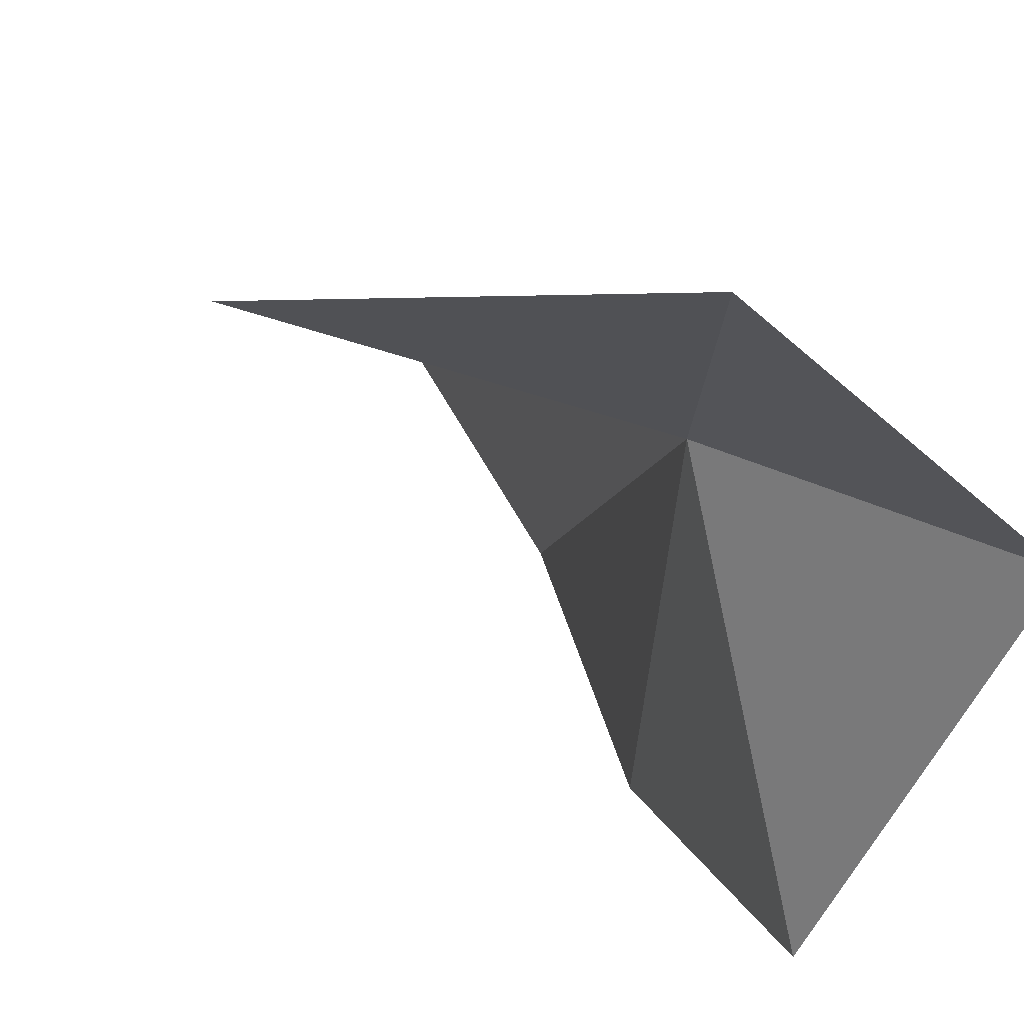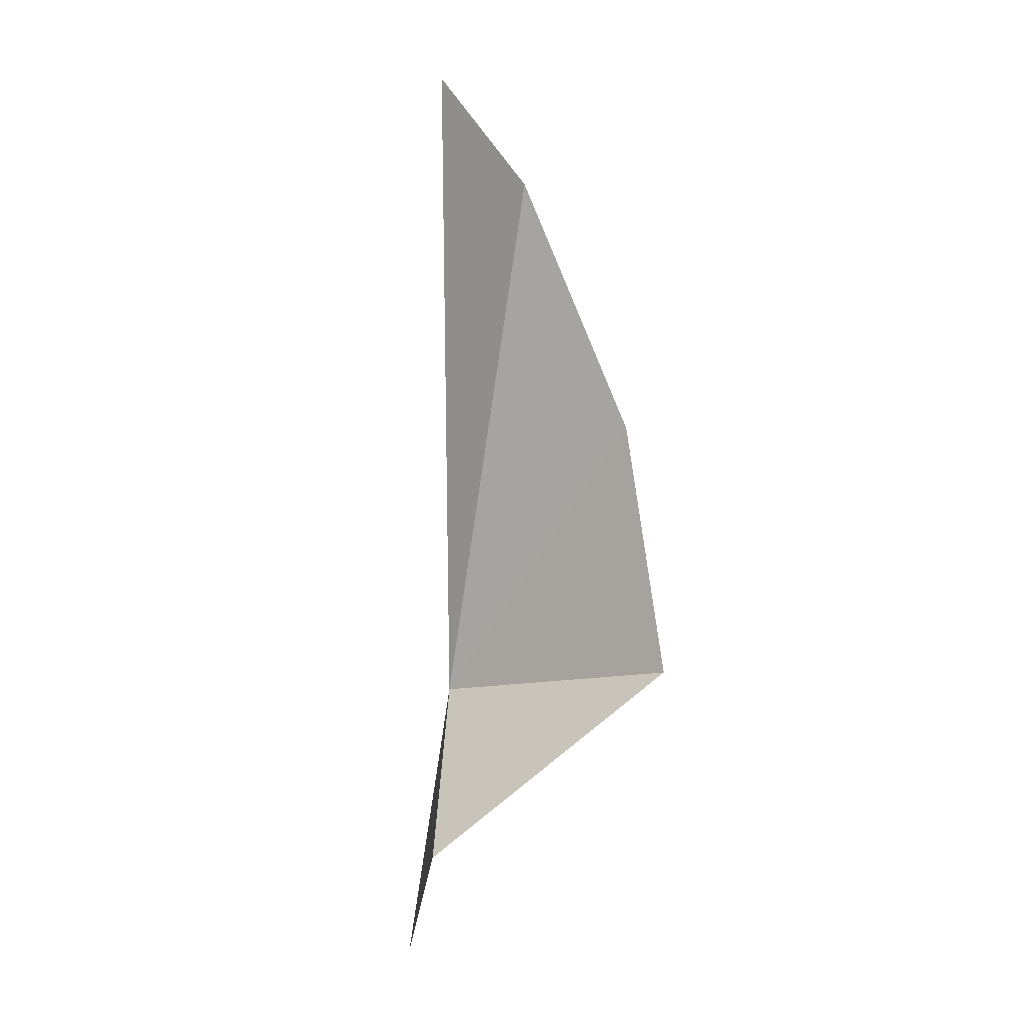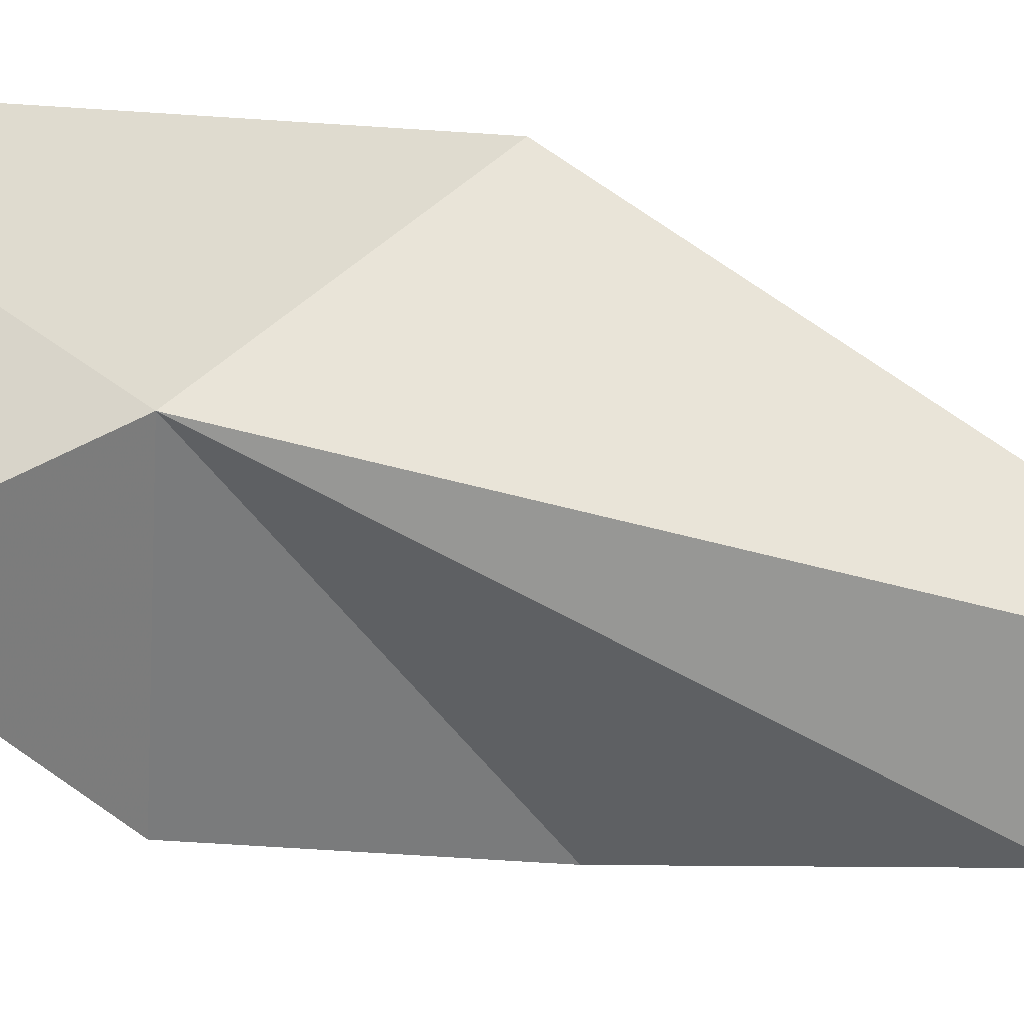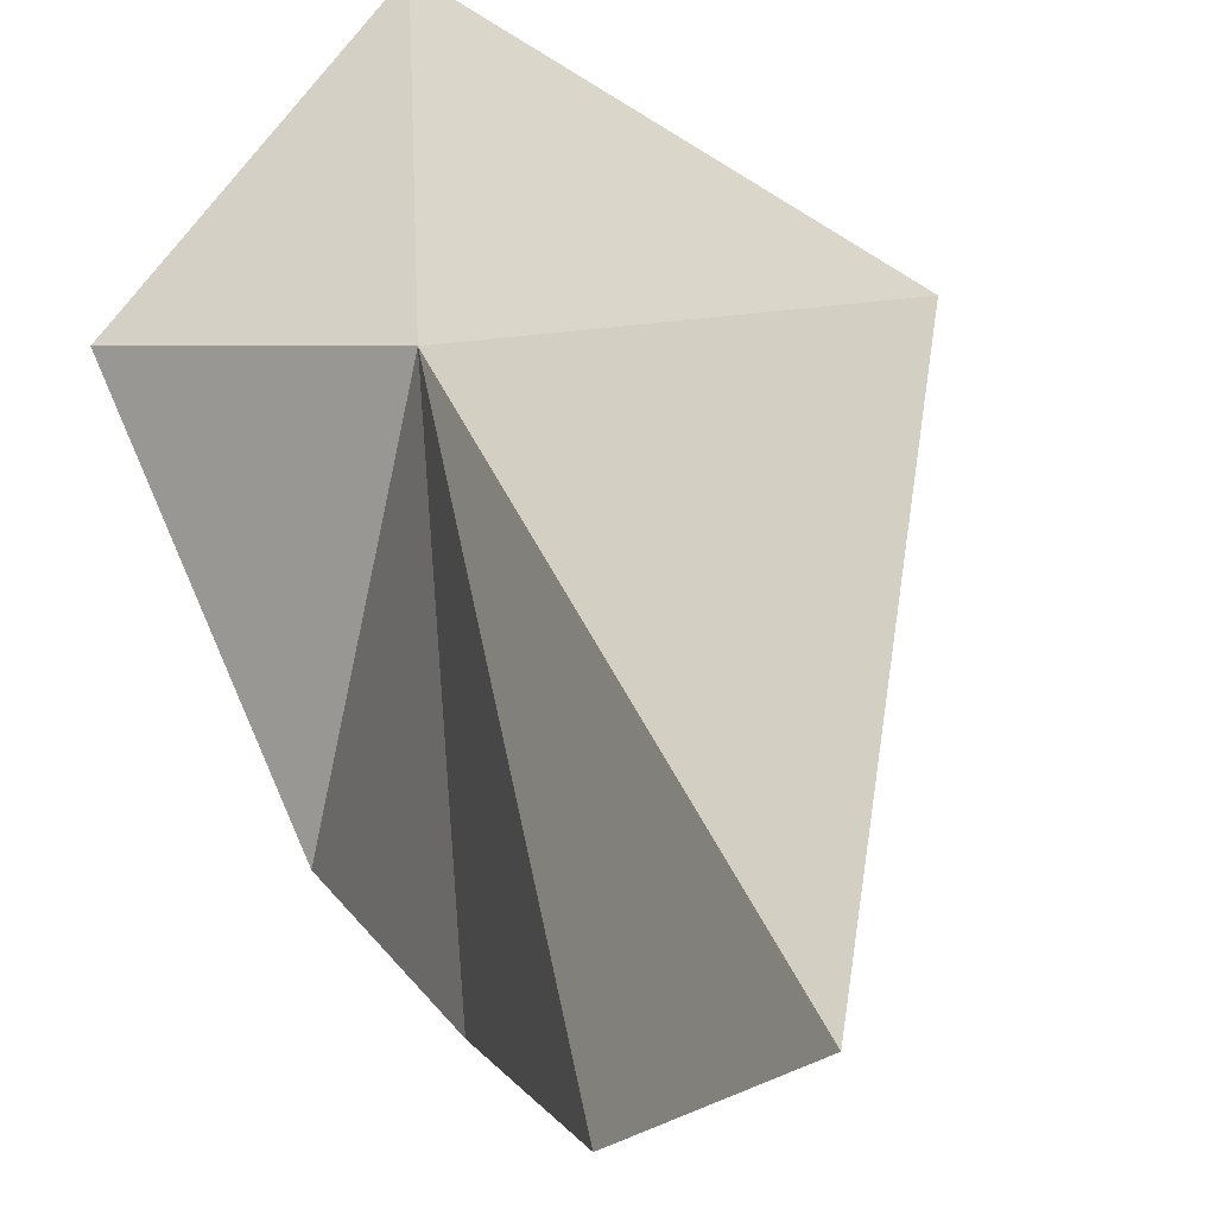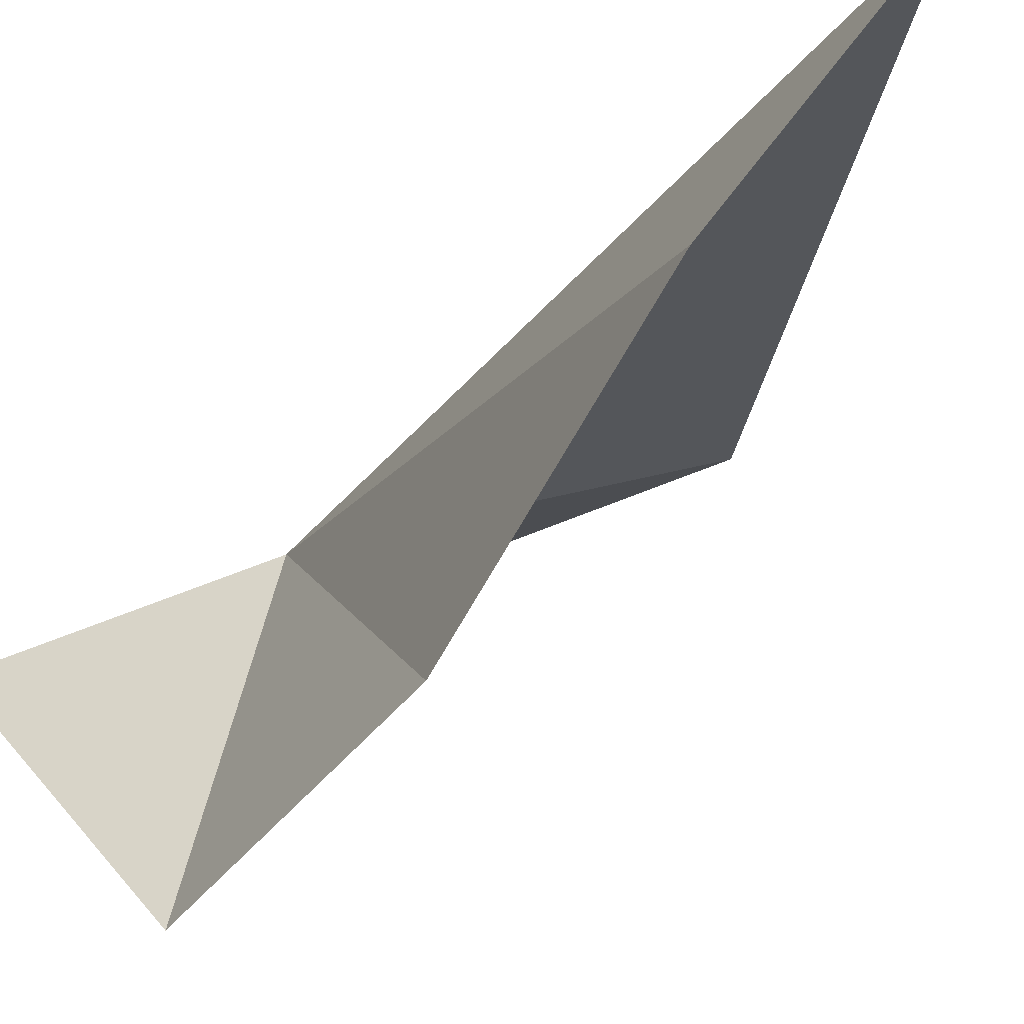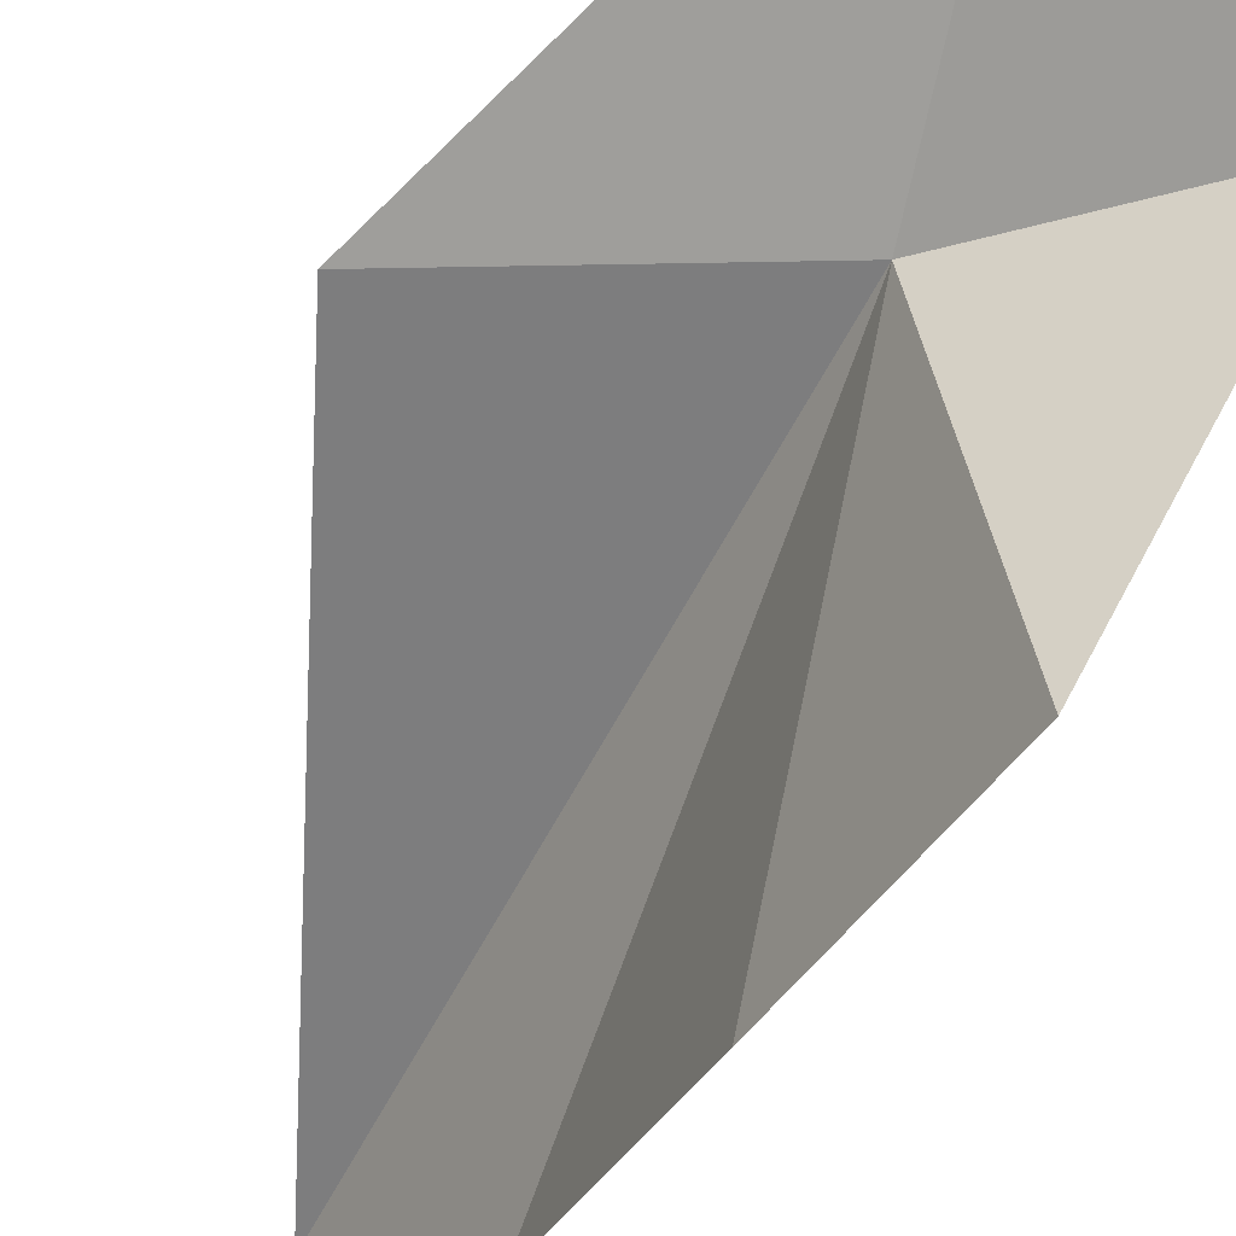
<metadata>
{"format":"obj","ext":"obj","renderer":"f3d","projection":"perspective","resolution":1024,"background":"white","views":[{"elev":12.9,"azim":153.0,"up":"+Y"},{"elev":-16.9,"azim":-62.1,"up":"+Z"},{"elev":42.3,"azim":-90.7,"up":"+Y"},{"elev":20.2,"azim":-29.1,"up":"+Y"},{"elev":-38.5,"azim":-44.1,"up":"+Y"},{"elev":-48.3,"azim":140.4,"up":"+Y"}]}
</metadata>
<code>
v -8.152 24.77 61.31
v -7.555 24.95 62.01
v -7.699 25.2 60.39
v -8.48 24.64 60.64
v -8.694 24.51 63.55
v -8.481 23.87 62.1
v -8.346 23.81 61.24
v -8.741 24.14 62.99
f 1 2 3
f 1 3 4
f 1 5 2
f 1 7 6
f 1 8 5
f 1 6 8
f 1 4 7

</code>
